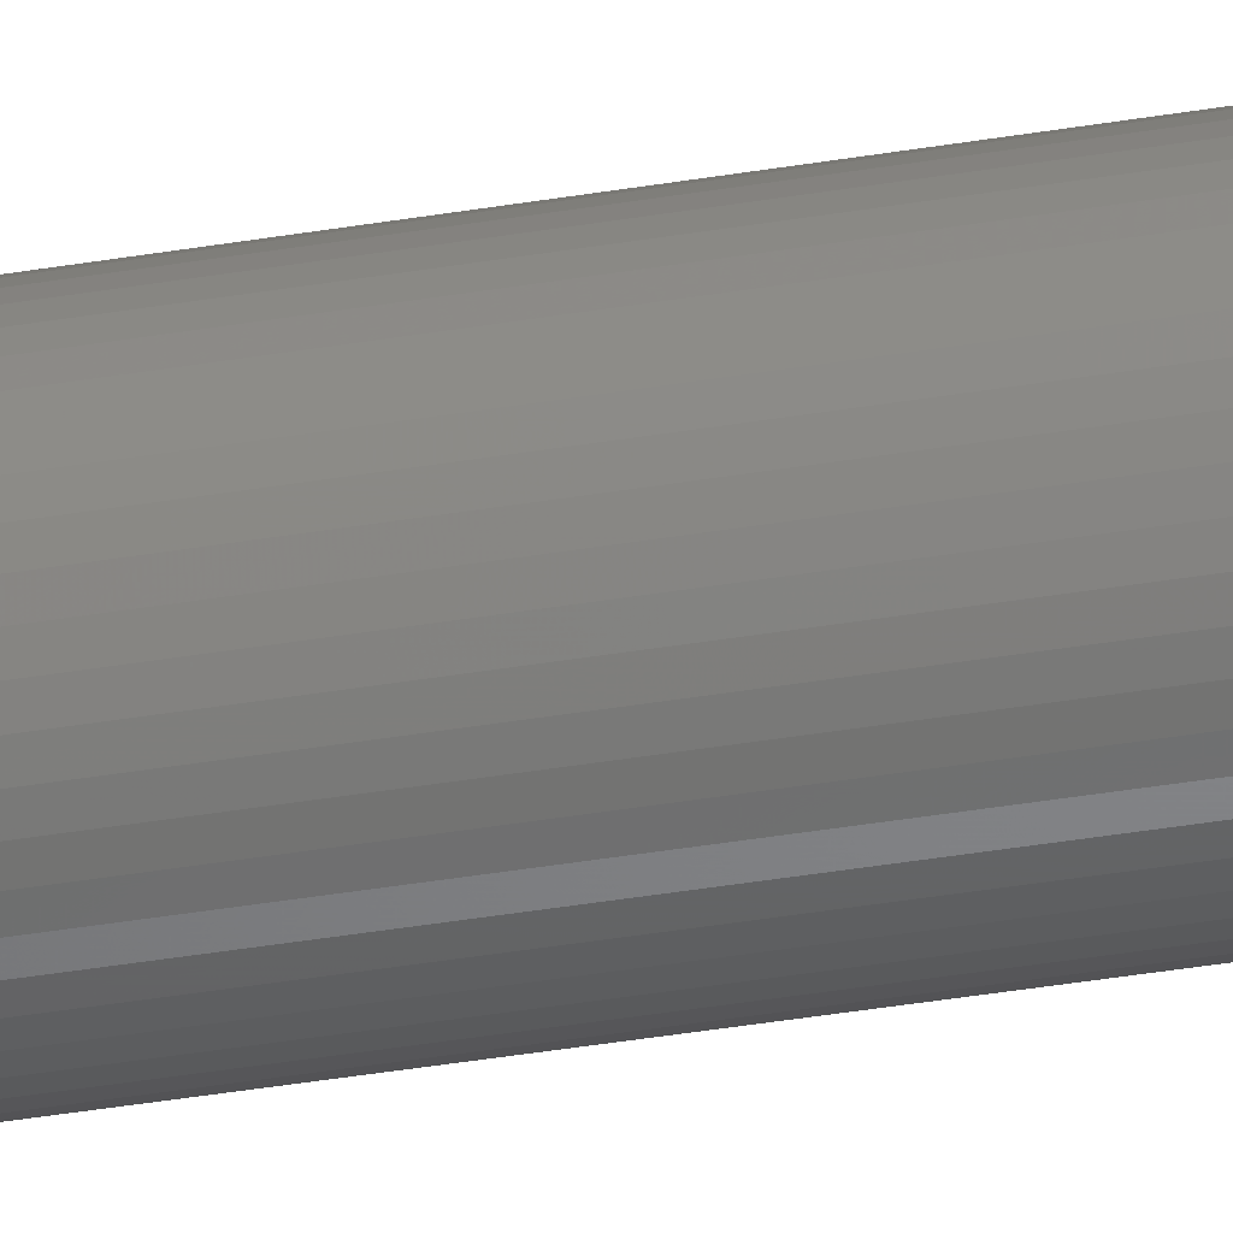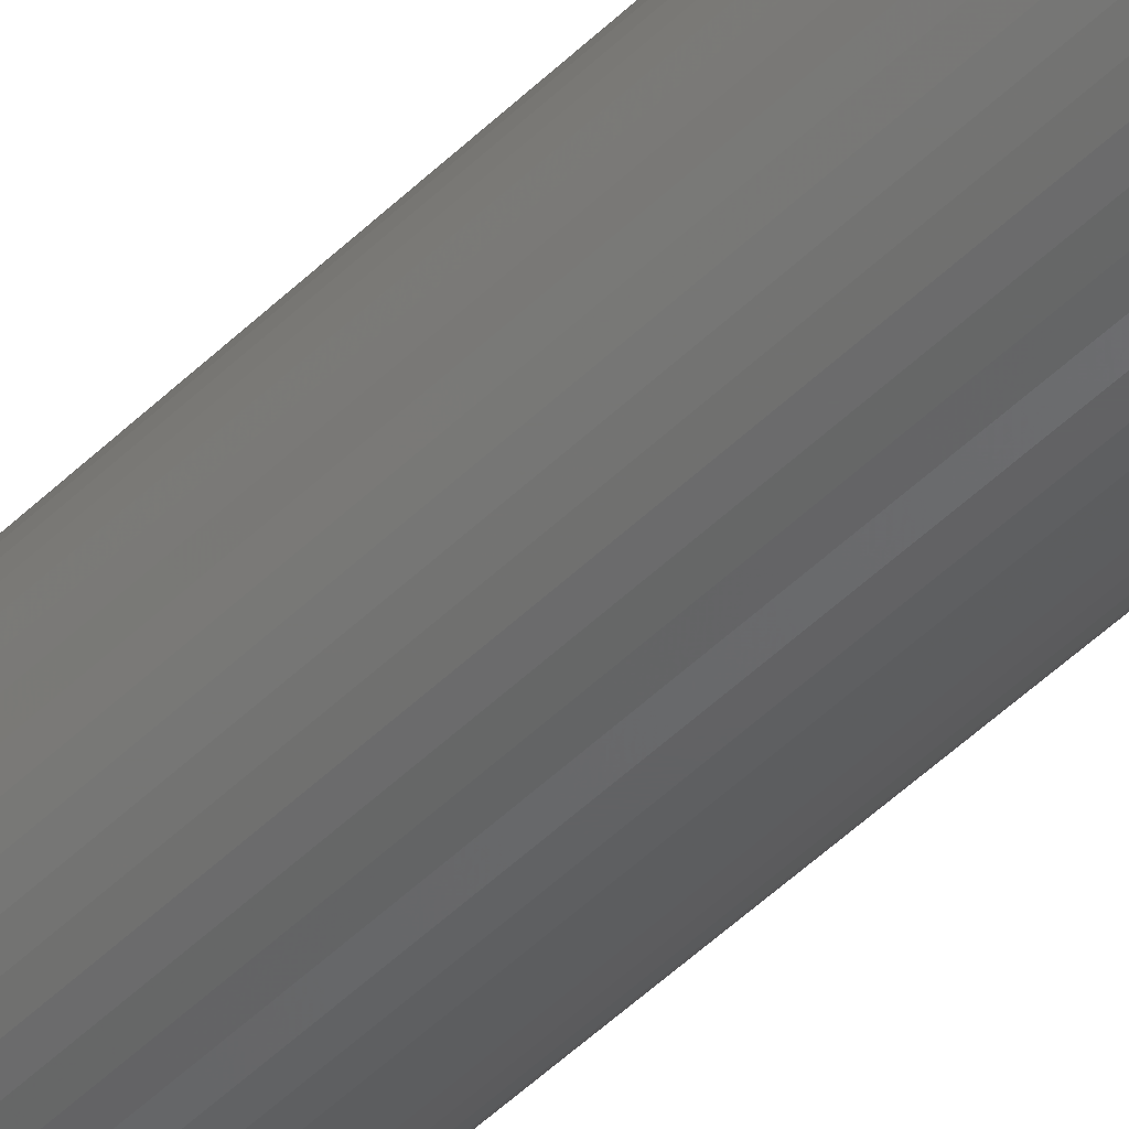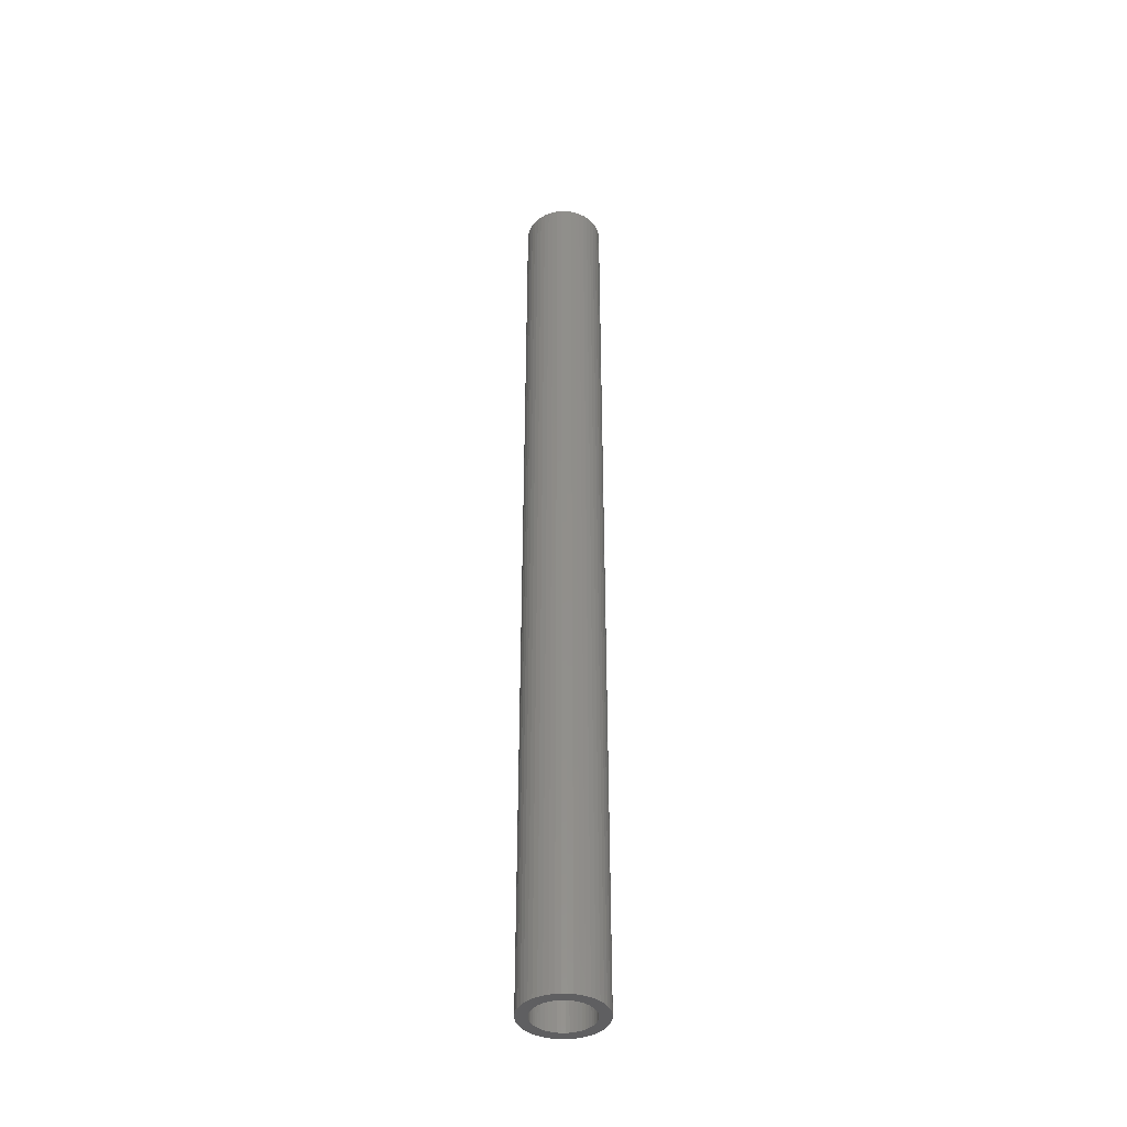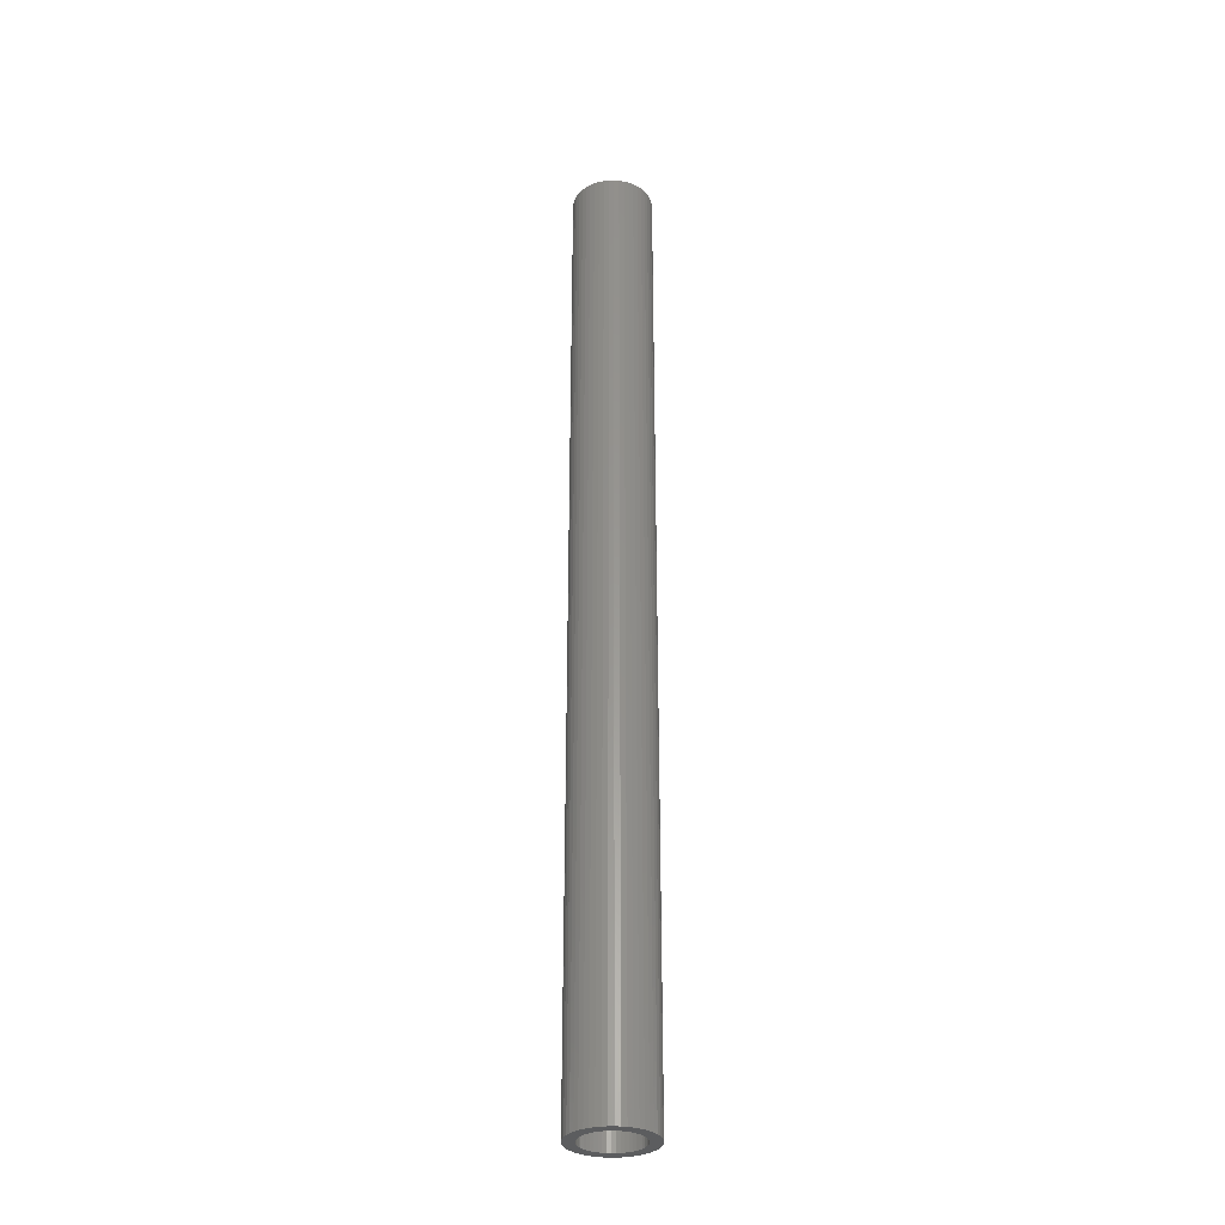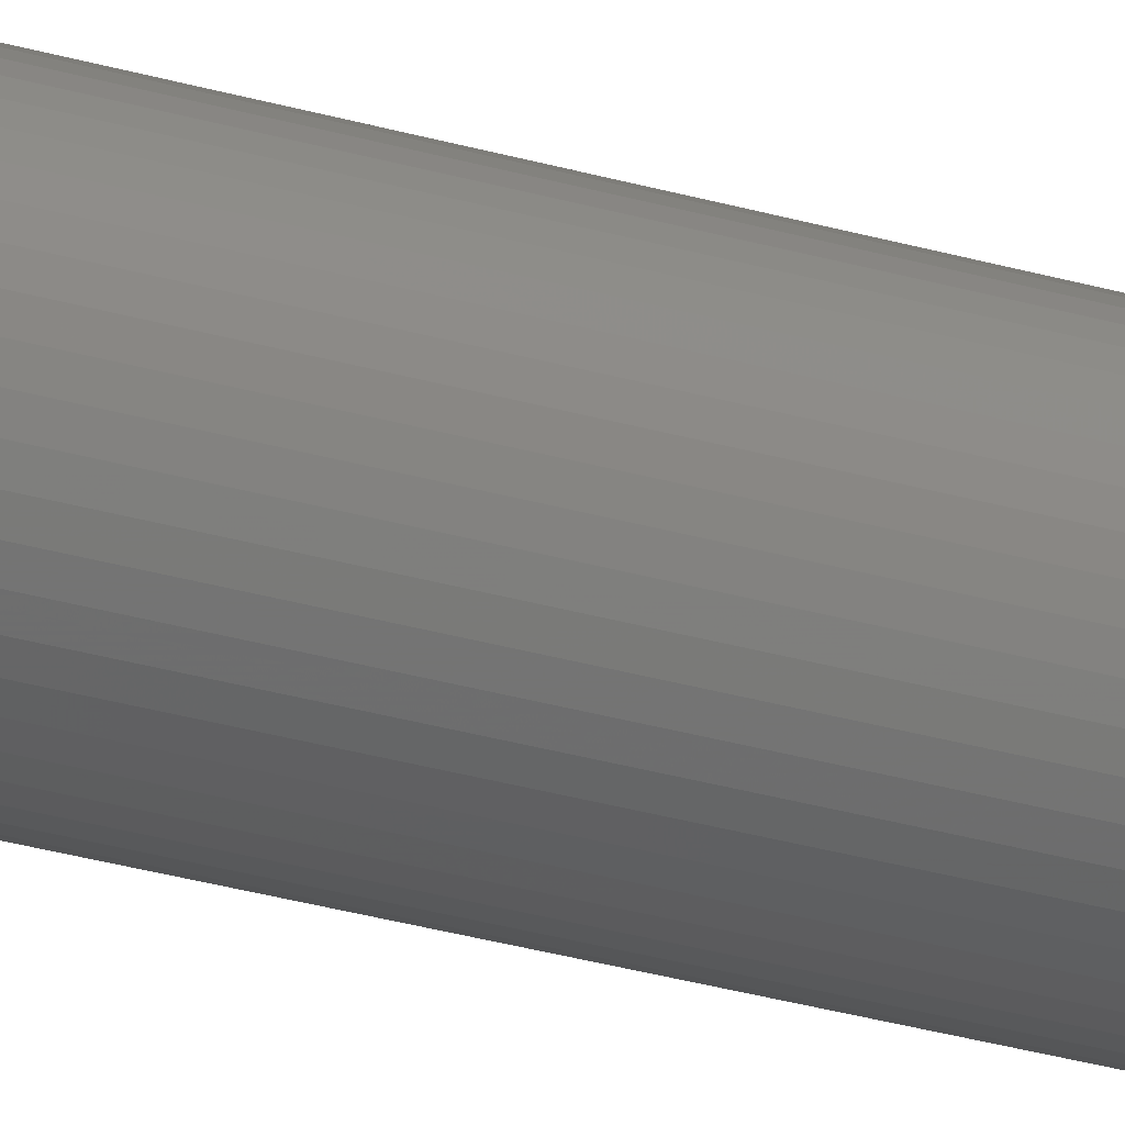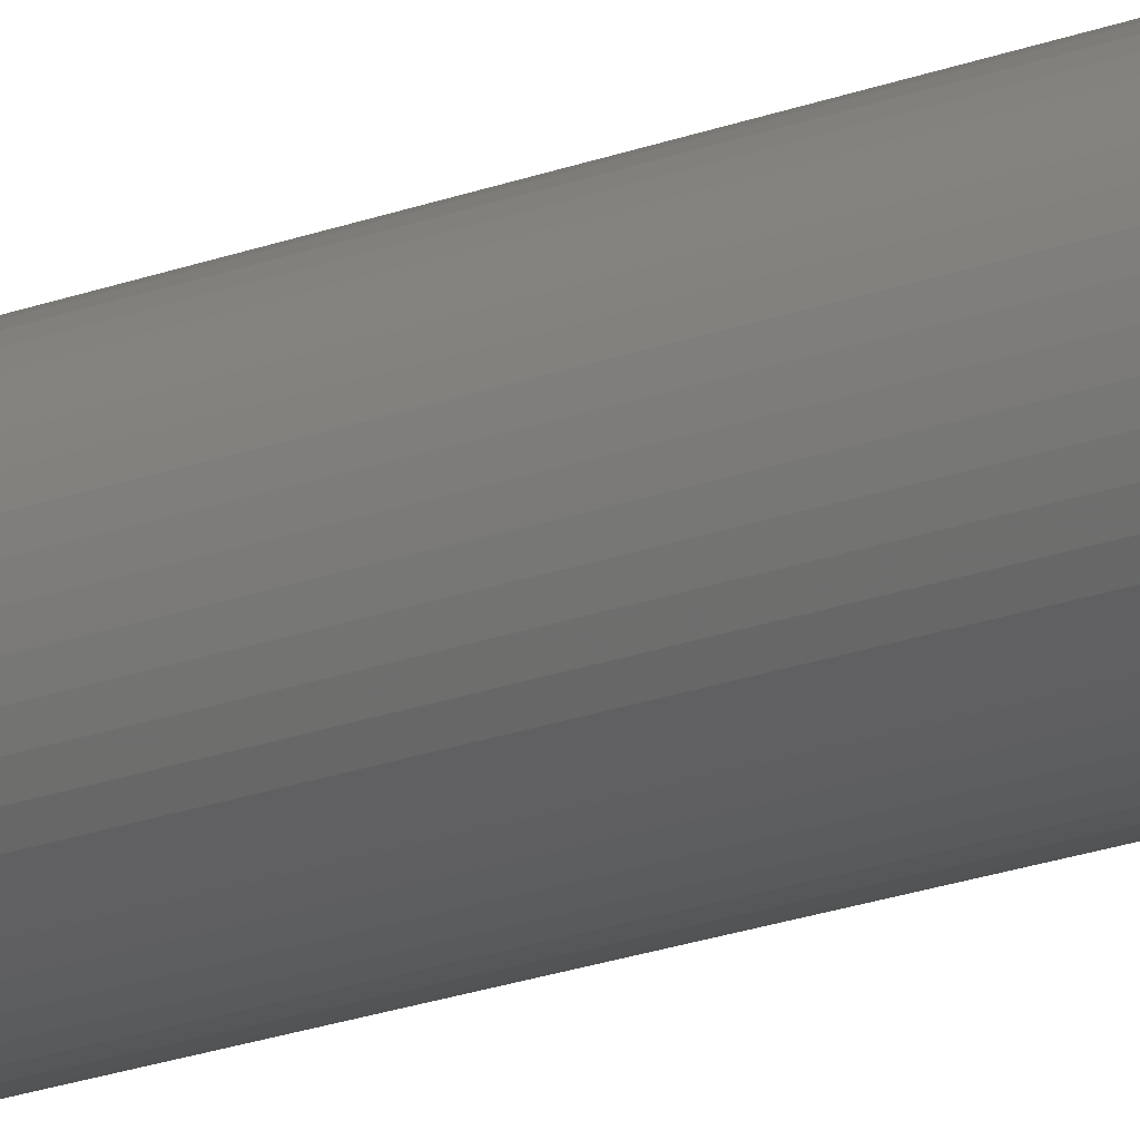
<metadata>
{"format":"stl","ext":"stl","renderer":"f3d","projection":"perspective","resolution":1024,"background":"white","views":[{"elev":-37.7,"azim":-77.7,"up":"+Y"},{"elev":-43.6,"azim":-40.3,"up":"+Y"},{"elev":-40.1,"azim":-65.6,"up":"+Z"},{"elev":-31.4,"azim":37.5,"up":"+Z"},{"elev":-27.0,"azim":-115.2,"up":"+Y"},{"elev":-17.3,"azim":129.3,"up":"+Y"}]}
</metadata>
<code>
# stl→obj: 200 verts, 400 faces
v 2.5 0 30
v 2.48 0.3133 -30
v 2.48 0.3133 30
v 2.5 0 -30
v -2.5 0 -30
v -2.48 0.3133 30
v -2.48 0.3133 -30
v -2.5 0 30
v 0.157 2.495 -30
v -0.157 2.495 30
v 0.157 2.495 30
v -0.157 2.495 -30
v -0.157 -2.495 -30
v 0.157 -2.495 30
v -0.157 -2.495 30
v 0.157 -2.495 -30
v 1.822 1.711 -30
v 1.594 1.926 30
v 1.822 1.711 30
v 1.594 1.926 -30
v -1.594 1.926 -30
v -1.822 1.711 30
v -1.594 1.926 30
v -1.822 1.711 -30
v -0.7725 2.378 -30
v -1.064 2.262 30
v -0.7725 2.378 30
v -1.064 2.262 -30
v 2.324 0.9203 30
v 2.191 1.204 -30
v 2.191 1.204 30
v 2.324 0.9203 -30
v 1.064 2.262 -30
v 0.7725 2.378 30
v 1.064 2.262 30
v 0.7725 2.378 -30
v 0.4685 2.456 30
v 0.4685 2.456 -30
v 1.34 2.111 -30
v 1.34 2.111 30
v -2.324 0.9203 -30
v -2.191 1.204 30
v -2.191 1.204 -30
v -2.324 0.9203 30
v -2.023 1.469 30
v -2.023 1.469 -30
v 1.8 0 30
v 1.786 0.2256 30
v 2.421 0.6217 30
v 2.48 -0.3133 30
v 1.743 0.4476 30
v 1.786 -0.2256 30
v 1.674 0.6626 30
v 2.421 -0.6217 30
v 1.577 0.8672 30
v 2.023 1.469 30
v 1.743 -0.4476 30
v 1.456 1.058 30
v 2.324 -0.9203 30
v 1.674 -0.6626 30
v 1.312 1.232 30
v 1.147 1.387 30
v 0.9645 1.52 30
v 0.7664 1.629 30
v 0.5562 1.712 30
v 0.3373 1.768 30
v 0.113 1.796 30
v -0.113 1.796 30
v -0.3373 1.768 30
v -0.4685 2.456 30
v -0.5562 1.712 30
v -0.7664 1.629 30
v -0.9645 1.52 30
v -1.34 2.111 30
v -1.147 1.387 30
v -1.312 1.232 30
v -1.456 1.058 30
v -1.577 0.8672 30
v -1.674 0.6626 30
v 2.191 -1.204 30
v 1.577 -0.8672 30
v 2.023 -1.469 30
v 1.456 -1.058 30
v 1.822 -1.711 30
v 1.312 -1.232 30
v 1.594 -1.926 30
v 1.147 -1.387 30
v 1.34 -2.111 30
v 0.9645 -1.52 30
v 1.064 -2.262 30
v 0.7664 -1.629 30
v 0.7725 -2.378 30
v 0.5562 -1.712 30
v 0.4685 -2.456 30
v 0.3373 -1.768 30
v 0.113 -1.796 30
v -0.113 -1.796 30
v -0.3373 -1.768 30
v -0.4685 -2.456 30
v -0.5562 -1.712 30
v -0.7725 -2.378 30
v -0.7664 -1.629 30
v -1.064 -2.262 30
v -0.9645 -1.52 30
v -1.34 -2.111 30
v -1.147 -1.387 30
v -1.594 -1.926 30
v -1.312 -1.232 30
v -1.822 -1.711 30
v -1.456 -1.058 30
v -2.023 -1.469 30
v -1.577 -0.8672 30
v -2.191 -1.204 30
v -1.674 -0.6626 30
v -2.324 -0.9203 30
v -1.743 -0.4476 30
v -2.421 -0.6217 30
v -1.786 -0.2256 30
v -2.48 -0.3133 30
v -1.8 0 30
v -1.743 0.4476 30
v -2.421 0.6217 30
v -1.786 0.2256 30
v -1.34 2.111 -30
v -0.4685 2.456 -30
v 1.8 0 -30
v 2.48 -0.3133 -30
v 1.786 -0.2256 -30
v 2.421 -0.6217 -30
v 1.743 -0.4476 -30
v 2.324 -0.9203 -30
v 1.786 0.2256 -30
v 1.674 -0.6626 -30
v 2.191 -1.204 -30
v 2.421 0.6217 -30
v 1.577 -0.8672 -30
v 2.023 -1.469 -30
v 1.743 0.4476 -30
v 1.456 -1.058 -30
v 1.822 -1.711 -30
v 1.674 0.6626 -30
v 1.312 -1.232 -30
v 1.594 -1.926 -30
v 1.147 -1.387 -30
v 1.34 -2.111 -30
v 0.9645 -1.52 -30
v 1.064 -2.262 -30
v 0.7664 -1.629 -30
v 0.7725 -2.378 -30
v 0.5562 -1.712 -30
v 0.4685 -2.456 -30
v 0.3373 -1.768 -30
v 0.113 -1.796 -30
v -0.113 -1.796 -30
v -0.3373 -1.768 -30
v -0.4685 -2.456 -30
v -0.5562 -1.712 -30
v -0.7725 -2.378 -30
v -0.7664 -1.629 -30
v -1.064 -2.262 -30
v -0.9645 -1.52 -30
v -1.34 -2.111 -30
v -1.147 -1.387 -30
v -1.594 -1.926 -30
v -1.312 -1.232 -30
v -1.822 -1.711 -30
v -1.456 -1.058 -30
v -2.023 -1.469 -30
v -1.577 -0.8672 -30
v -2.191 -1.204 -30
v -2.324 -0.9203 -30
v -1.674 -0.6626 -30
v 1.577 0.8672 -30
v 2.023 1.469 -30
v 1.456 1.058 -30
v 1.312 1.232 -30
v 1.147 1.387 -30
v 0.9645 1.52 -30
v 0.7664 1.629 -30
v 0.5562 1.712 -30
v 0.3373 1.768 -30
v 0.113 1.796 -30
v -0.113 1.796 -30
v -0.3373 1.768 -30
v -0.5562 1.712 -30
v -0.7664 1.629 -30
v -0.9645 1.52 -30
v -1.147 1.387 -30
v -1.312 1.232 -30
v -1.456 1.058 -30
v -1.577 0.8672 -30
v -1.674 0.6626 -30
v -1.743 0.4476 -30
v -2.421 0.6217 -30
v -1.786 0.2256 -30
v -1.8 0 -30
v -1.743 -0.4476 -30
v -2.421 -0.6217 -30
v -1.786 -0.2256 -30
v -2.48 -0.3133 -30
f 1 2 3
f 2 1 4
f 5 6 7
f 6 5 8
f 9 10 11
f 10 9 12
f 13 14 15
f 14 13 16
f 17 18 19
f 18 17 20
f 21 22 23
f 22 21 24
f 25 26 27
f 26 25 28
f 29 30 31
f 30 29 32
f 33 34 35
f 34 33 36
f 36 37 34
f 37 36 38
f 39 35 40
f 35 39 33
f 41 42 43
f 42 41 44
f 43 45 46
f 45 43 42
f 47 1 3
f 48 3 49
f 1 47 50
f 51 49 29
f 52 50 47
f 53 29 31
f 50 52 54
f 55 31 56
f 57 54 52
f 58 56 19
f 54 57 59
f 60 59 57
f 3 48 47
f 49 51 48
f 29 53 51
f 61 19 18
f 31 55 53
f 56 58 55
f 62 18 40
f 19 61 58
f 18 62 61
f 63 40 35
f 40 63 62
f 64 35 34
f 35 64 63
f 34 65 64
f 37 65 34
f 37 66 65
f 11 66 37
f 11 67 66
f 11 68 67
f 10 68 11
f 10 69 68
f 70 69 10
f 70 71 69
f 27 71 70
f 71 27 72
f 26 72 27
f 72 26 73
f 74 73 26
f 73 74 75
f 23 75 74
f 75 23 76
f 22 76 23
f 76 22 77
f 45 77 22
f 77 45 78
f 42 78 45
f 44 79 42
f 78 42 79
f 59 60 80
f 81 80 60
f 80 81 82
f 83 82 81
f 82 83 84
f 85 84 83
f 84 85 86
f 87 86 85
f 86 87 88
f 89 88 87
f 88 89 90
f 91 90 89
f 90 91 92
f 93 92 91
f 93 94 92
f 95 94 93
f 95 14 94
f 96 14 95
f 97 14 96
f 97 15 14
f 98 15 97
f 98 99 15
f 100 99 98
f 101 100 102
f 100 101 99
f 103 102 104
f 102 103 101
f 105 104 106
f 107 106 108
f 104 105 103
f 109 108 110
f 111 110 112
f 106 107 105
f 113 112 114
f 115 114 116
f 117 116 118
f 108 109 107
f 119 118 120
f 79 44 121
f 122 121 44
f 110 111 109
f 121 122 123
f 112 113 111
f 6 123 122
f 114 115 113
f 123 6 120
f 116 117 115
f 8 120 6
f 118 119 117
f 120 8 119
f 124 23 74
f 23 124 21
f 12 70 10
f 70 12 125
f 126 4 127
f 128 127 129
f 4 126 2
f 130 129 131
f 132 2 126
f 133 131 134
f 2 132 135
f 136 134 137
f 138 135 132
f 139 137 140
f 135 138 32
f 141 32 138
f 127 128 126
f 129 130 128
f 131 133 130
f 142 140 143
f 134 136 133
f 137 139 136
f 144 143 145
f 140 142 139
f 143 144 142
f 146 145 147
f 145 146 144
f 148 147 149
f 147 148 146
f 149 150 148
f 151 150 149
f 151 152 150
f 16 152 151
f 16 153 152
f 16 154 153
f 13 154 16
f 13 155 154
f 156 155 13
f 156 157 155
f 158 157 156
f 157 158 159
f 160 159 158
f 159 160 161
f 162 161 160
f 161 162 163
f 164 163 162
f 163 164 165
f 166 165 164
f 165 166 167
f 168 167 166
f 167 168 169
f 170 169 168
f 171 172 170
f 169 170 172
f 32 141 30
f 173 30 141
f 30 173 174
f 175 174 173
f 174 175 17
f 176 17 175
f 17 176 20
f 177 20 176
f 20 177 39
f 178 39 177
f 39 178 33
f 179 33 178
f 33 179 36
f 180 36 179
f 180 38 36
f 181 38 180
f 181 9 38
f 182 9 181
f 183 9 182
f 183 12 9
f 184 12 183
f 184 125 12
f 185 125 184
f 25 185 186
f 185 25 125
f 28 186 187
f 186 28 25
f 124 187 188
f 21 188 189
f 187 124 28
f 24 189 190
f 46 190 191
f 188 21 124
f 43 191 192
f 41 192 193
f 194 193 195
f 189 24 21
f 7 195 196
f 172 171 197
f 198 197 171
f 190 46 24
f 197 198 199
f 191 43 46
f 200 199 198
f 192 41 43
f 199 200 196
f 193 194 41
f 5 196 200
f 195 7 194
f 196 5 7
f 16 94 14
f 94 16 151
f 49 32 29
f 32 49 135
f 3 135 49
f 135 3 2
f 56 17 19
f 17 56 174
f 31 174 56
f 174 31 30
f 38 11 37
f 11 38 9
f 20 40 18
f 40 20 39
f 7 122 194
f 122 7 6
f 50 4 1
f 4 50 127
f 80 131 59
f 131 80 134
f 160 101 103
f 101 160 158
f 168 113 170
f 113 168 111
f 170 115 171
f 115 170 113
f 149 90 92
f 90 149 147
f 46 22 24
f 22 46 45
f 194 44 41
f 44 194 122
f 28 74 26
f 74 28 124
f 125 27 70
f 27 125 25
f 59 129 54
f 129 59 131
f 54 127 50
f 127 54 129
f 200 8 5
f 8 200 119
f 198 119 200
f 119 198 117
f 171 117 198
f 117 171 115
f 143 84 86
f 84 143 140
f 147 88 90
f 88 147 145
f 151 92 94
f 92 151 149
f 82 134 80
f 134 82 137
f 84 137 82
f 137 84 140
f 156 15 99
f 15 156 13
f 166 107 109
f 107 166 164
f 158 99 101
f 99 158 156
f 166 111 168
f 111 166 109
f 145 86 88
f 86 145 143
f 162 103 105
f 103 162 160
f 164 105 107
f 105 164 162
f 126 48 132
f 48 126 47
f 120 195 123
f 195 120 196
f 183 67 68
f 67 183 182
f 153 97 96
f 97 153 154
f 177 61 62
f 61 177 176
f 189 75 76
f 75 189 188
f 186 71 72
f 71 186 185
f 141 55 173
f 55 141 53
f 132 51 138
f 51 132 48
f 180 64 65
f 64 180 179
f 181 65 66
f 65 181 180
f 178 62 63
f 62 178 177
f 79 191 78
f 191 79 192
f 121 192 79
f 192 121 193
f 185 69 71
f 69 185 184
f 152 96 95
f 96 152 153
f 148 93 91
f 93 148 150
f 138 53 141
f 53 138 51
f 175 61 176
f 61 175 58
f 173 58 175
f 58 173 55
f 182 66 67
f 66 182 181
f 179 63 64
f 63 179 178
f 78 190 77
f 190 78 191
f 77 189 76
f 189 77 190
f 123 193 121
f 193 123 195
f 187 72 73
f 72 187 186
f 188 73 75
f 73 188 187
f 184 68 69
f 68 184 183
f 146 91 89
f 91 146 148
f 142 87 85
f 87 142 144
f 130 52 128
f 52 130 57
f 136 60 133
f 60 136 81
f 142 83 139
f 83 142 85
f 128 47 126
f 47 128 52
f 155 100 98
f 100 155 157
f 114 197 116
f 197 114 172
f 150 95 93
f 95 150 152
f 144 89 87
f 89 144 146
f 133 57 130
f 57 133 60
f 139 81 136
f 81 139 83
f 154 98 97
f 98 154 155
f 157 102 100
f 102 157 159
f 161 106 104
f 106 161 163
f 163 108 106
f 108 163 165
f 116 199 118
f 199 116 197
f 118 196 120
f 196 118 199
f 159 104 102
f 104 159 161
f 110 169 112
f 169 110 167
f 112 172 114
f 172 112 169
f 108 167 110
f 167 108 165

</code>
